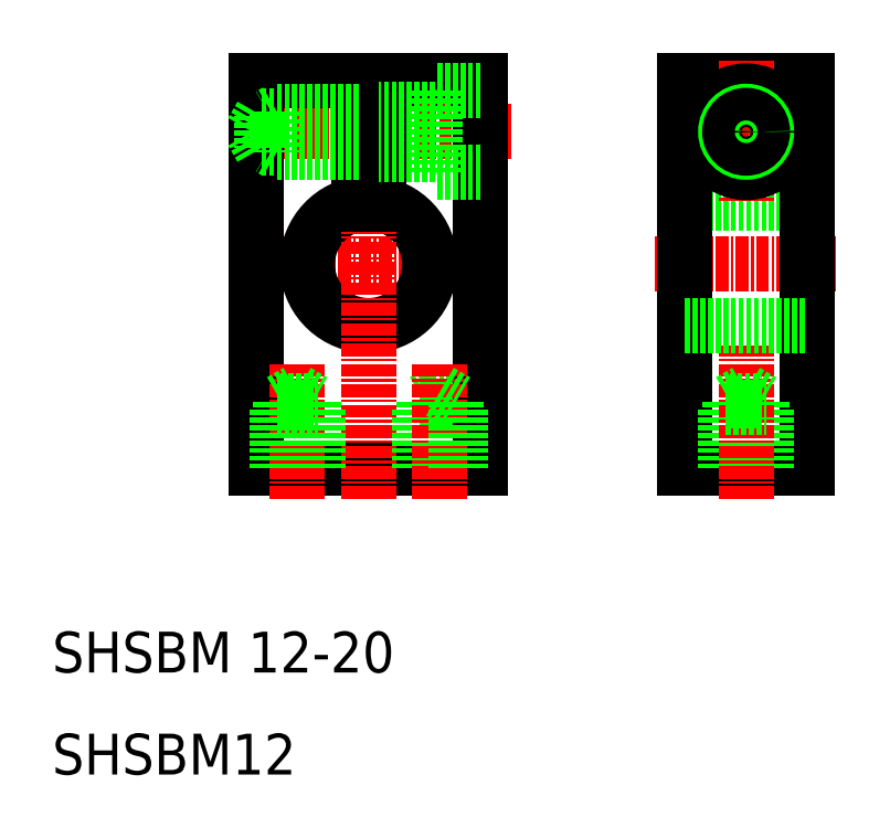
<metadata>
{"format":"dxf","ext":"dxf","renderer":"ezdxf+matplotlib","layout":"modelspace","background":"white","min_lineweight":24,"dpi":150}
</metadata>
<code>
0
SECTION
2
ENTITIES
0
LINE
8
0
10
84
20
78
30
0
11
72
21
78
31
0
0
LINE
8
0
10
72
20
40
30
0
11
84
21
40
31
0
0
LINE
8
0
10
72
20
66
30
0
11
84
21
66
31
0
0
LINE
8
CENTER
10
69
20
60
30
0
11
87
21
60
31
0
0
LINE
8
CENTER
10
71
20
73
30
0
11
85
21
73
31
0
0
LINE
8
0
10
72
20
78
30
0
11
72
21
40
31
0
0
TEXT
8
0
10
10
20
20
30
0
40
4
1
SHSBM 12-20
0
TEXT
8
0
10
10
20
10
30
0
40
4
1
SHSBM12
0
LINE
8
0
10
84
20
40
30
0
11
84
21
78
31
0
0
LINE
8
0
10
80
20
40
30
0
11
80
21
46
31
0
0
LINE
8
0
10
76
20
40
30
0
11
76
21
46
31
0
0
LINE
8
0
10
79.6
20
40
30
0
11
79.6
21
46.6
31
0
0
LINE
8
0
10
76.4
20
40
30
0
11
76.4
21
46.6
31
0
0
LINE
8
CENTER
10
78
20
37
30
0
11
78
21
52
31
0
0
LINE
8
CENTER
10
78
20
80
30
0
11
78
21
66
31
0
0
LINE
8
0
10
76
20
46
30
0
11
80
21
46
31
0
0
LINE
8
0
10
78
20
47.52
30
0
11
79.6
21
46.6
31
0
0
LINE
8
0
10
76.4
20
46.6
30
0
11
79.6
21
46.6
31
0
0
LINE
8
0
10
76.4
20
46.6
30
0
11
78
21
47.52
31
0
0
LINE
8
0
10
42
20
78
30
0
11
52
21
78
31
0
0
LINE
8
0
10
46.4
20
46.6
30
0
11
48
21
47.52
31
0
0
LINE
8
0
10
46.4
20
46.6
30
0
11
49.6
21
46.6
31
0
0
LINE
8
0
10
46
20
46
30
0
11
50
21
46
31
0
0
LINE
8
CENTER
10
29.93
20
73
30
0
11
55
21
73
31
0
0
LINE
8
CENTER
10
32
20
60
30
0
11
50
21
60
31
0
0
ARC
8
0
10
41
20
60
30
0
40
6
50
99.59
51
80.41
0
LINE
8
0
10
52
20
40
30
0
11
30
21
40
31
0
0
LINE
8
CENTER
10
41
20
37
30
0
11
41
21
81
31
0
0
LINE
8
0
10
30
20
40
30
0
11
30
21
78
31
0
0
LINE
8
CENTER
10
34
20
37
30
0
11
34
21
50.52
31
0
0
LINE
8
0
10
32.4
20
40
30
0
11
32.4
21
46.6
31
0
0
LINE
8
0
10
35.6
20
40
30
0
11
35.6
21
46.6
31
0
0
LINE
8
0
10
32
20
40
30
0
11
32
21
46
31
0
0
LINE
8
0
10
36
20
40
30
0
11
36
21
46
31
0
0
LINE
8
0
10
46.4
20
40
30
0
11
46.4
21
46.6
31
0
0
LINE
8
0
10
46
20
40
30
0
11
46
21
46
31
0
0
LINE
8
0
10
34
20
47.52
30
0
11
35.6
21
46.6
31
0
0
LINE
8
0
10
32.4
20
46.6
30
0
11
35.6
21
46.6
31
0
0
LINE
8
0
10
32
20
46
30
0
11
36
21
46
31
0
0
LINE
8
0
10
32.4
20
46.6
30
0
11
34
21
47.52
31
0
0
LINE
8
0
10
30
20
78
30
0
11
40
21
78
31
0
0
LINE
8
0
10
40
20
65.92
30
0
11
40
21
78
31
0
0
LINE
8
0
10
42
20
65.92
30
0
11
42
21
78
31
0
0
LINE
8
0
10
52
20
40
30
0
11
52
21
78
31
0
0
LINE
8
CENTER
10
48
20
37
30
0
11
48
21
50.52
31
0
0
LINE
8
0
10
49.6
20
40
30
0
11
49.6
21
46.6
31
0
0
LINE
8
0
10
50
20
40
30
0
11
50
21
46
31
0
0
LINE
8
0
10
48
20
47.52
30
0
11
49.6
21
46.6
31
0
0
LINE
8
0
10
40
20
75
30
0
11
32
21
75
31
0
0
LINE
8
0
10
40
20
74.6
30
0
11
30.5
21
74.6
31
0
0
LINE
8
0
10
40
20
71
30
0
11
32
21
71
31
0
0
LINE
8
0
10
40
20
71.4
30
0
11
30.5
21
71.4
31
0
0
LINE
8
0
10
32
20
75
30
0
11
31.31
21
74.6
31
0
0
LINE
8
0
10
32
20
71
30
0
11
31.31
21
71.4
31
0
0
LINE
8
0
10
30.5
20
74.6
30
0
11
29.58
21
73
31
0
0
LINE
8
0
10
30.5
20
74.6
30
0
11
30.5
21
71.4
31
0
0
LINE
8
0
10
30.5
20
71.4
30
0
11
29.58
21
73
31
0
0
LINE
8
0
10
32
20
75
30
0
11
32
21
71
31
0
0
LINE
8
0
10
47.5
20
77
30
0
11
47.5
21
69
31
0
0
LINE
8
0
10
52
20
69
30
0
11
47.5
21
69
31
0
0
LINE
8
0
10
47.5
20
75.25
30
0
11
42
21
75.25
31
0
0
LINE
8
0
10
52
20
77
30
0
11
47.5
21
77
31
0
0
LINE
8
0
10
47.5
20
70.75
30
0
11
42
21
70.75
31
0
0
CIRCLE
8
0
10
78
20
73
30
0
40
4
0
CIRCLE
8
0
10
78
20
73
30
0
40
2.25
0
CIRCLE
8
0
10
78
20
73
30
0
40
2
0
CIRCLE
8
0
10
78
20
73
30
0
40
1.6
0
LINE
8
0
10
72
20
54
30
0
11
84
21
54
31
0
0
ENDSEC
0
EOF

</code>
